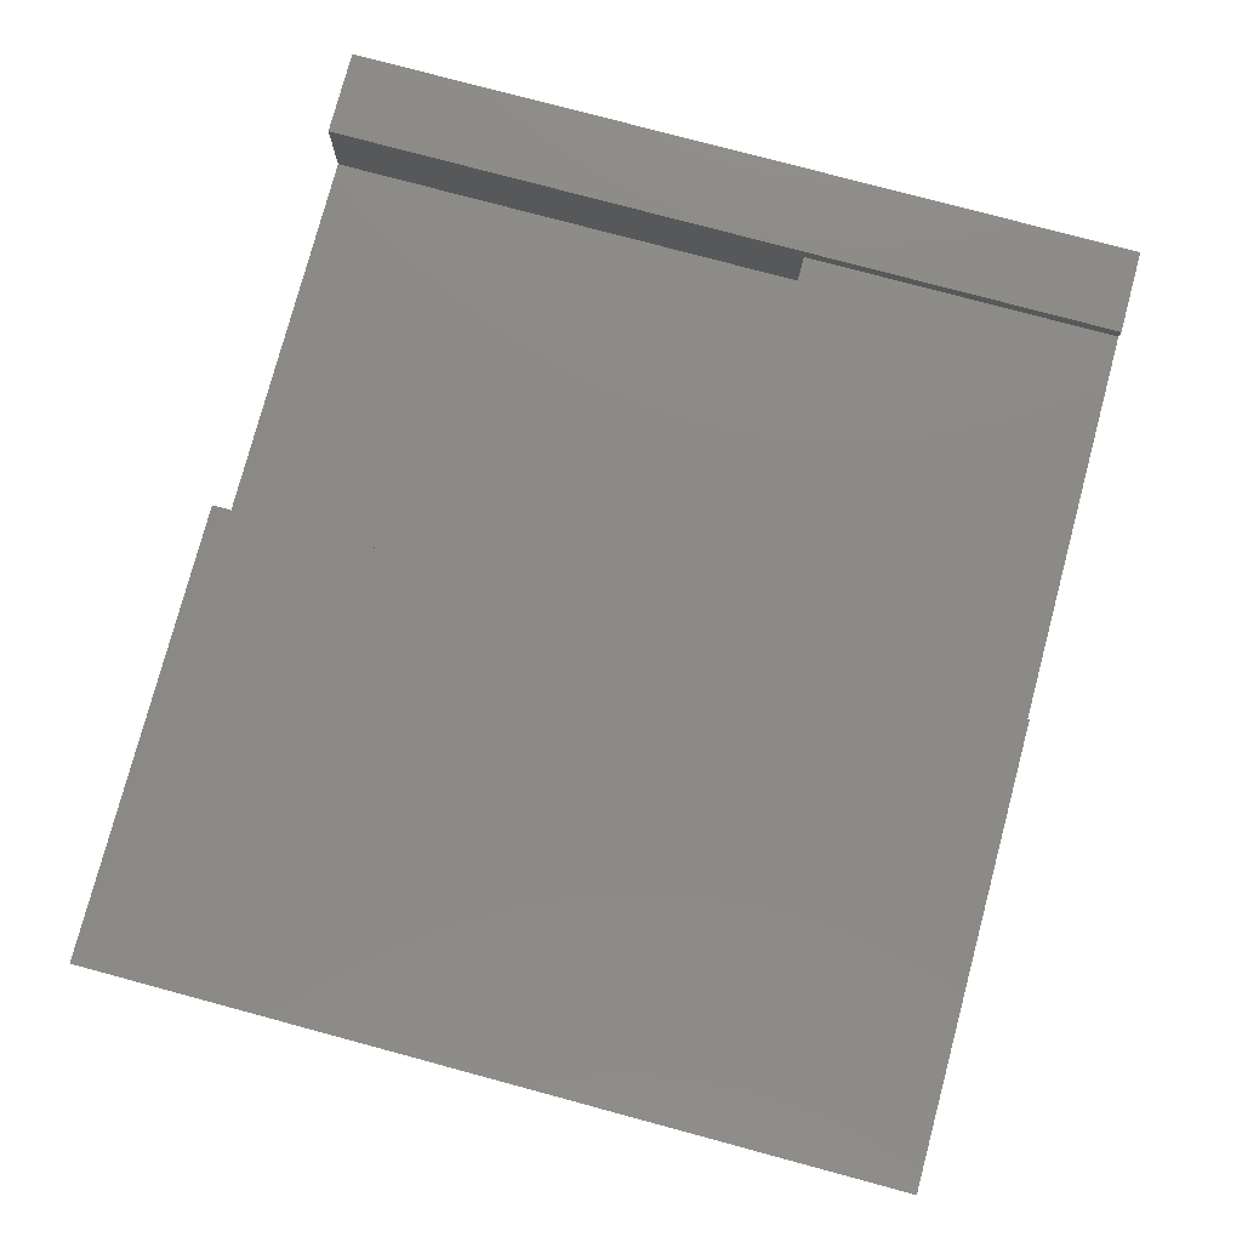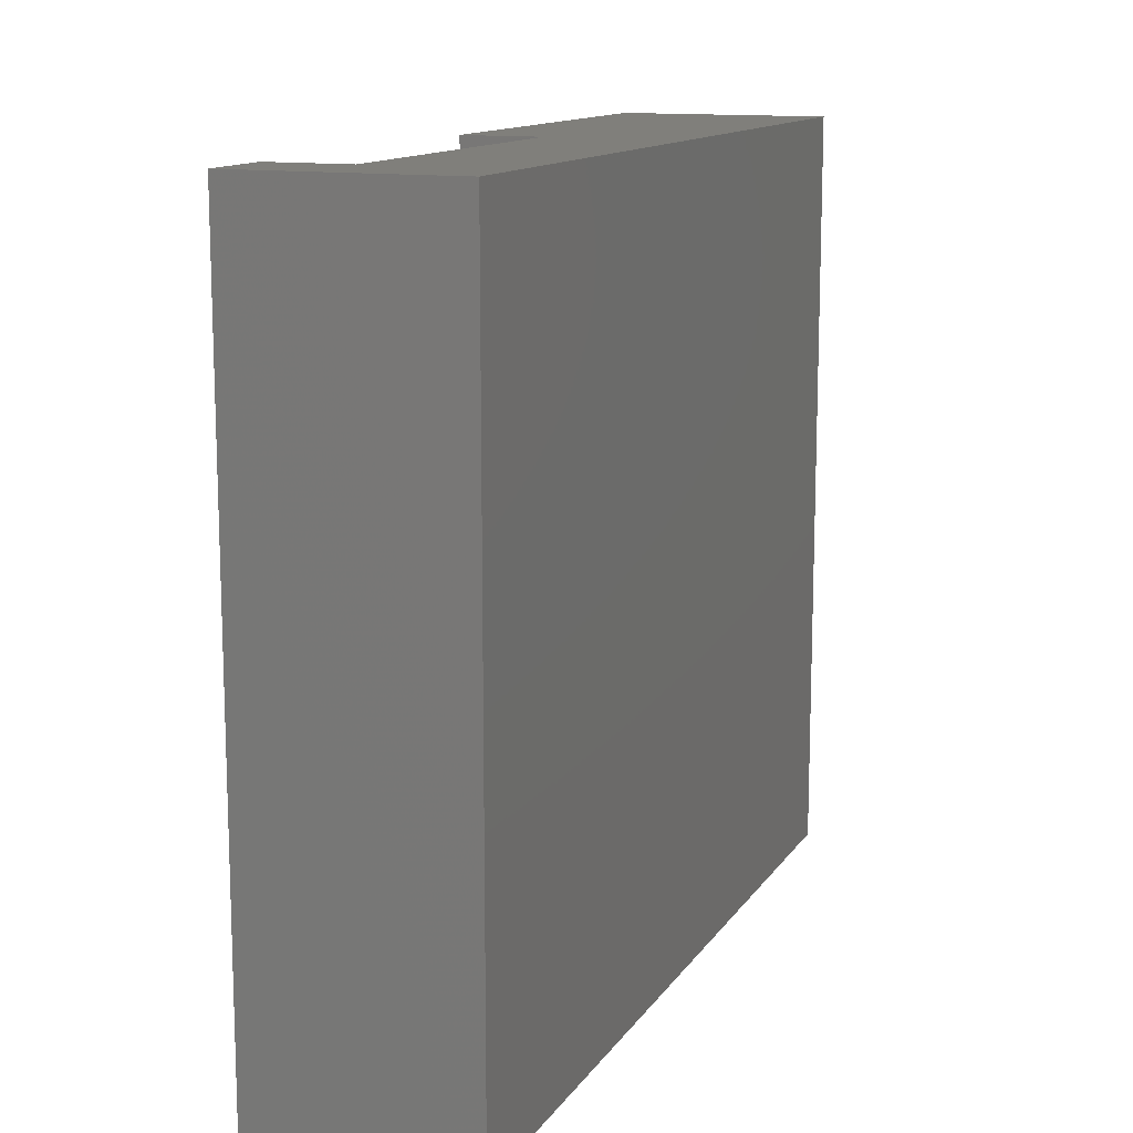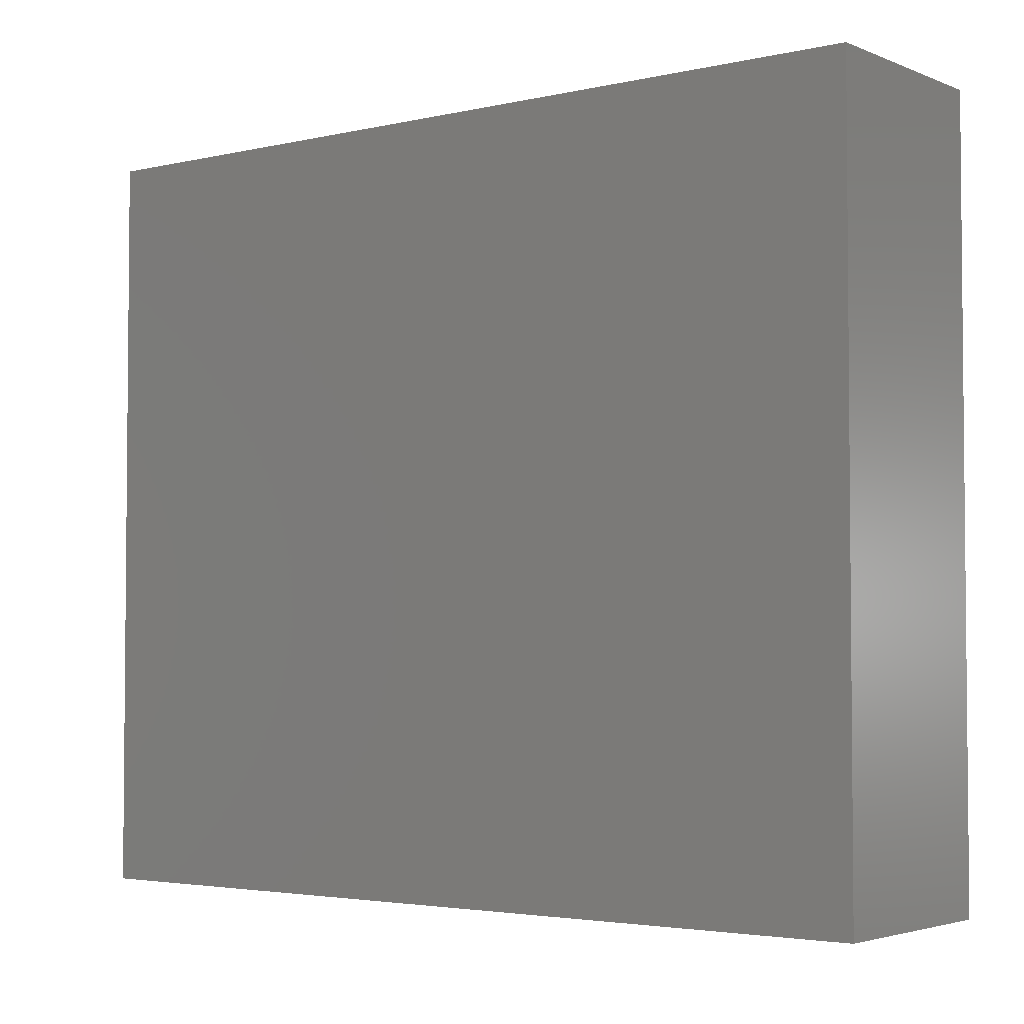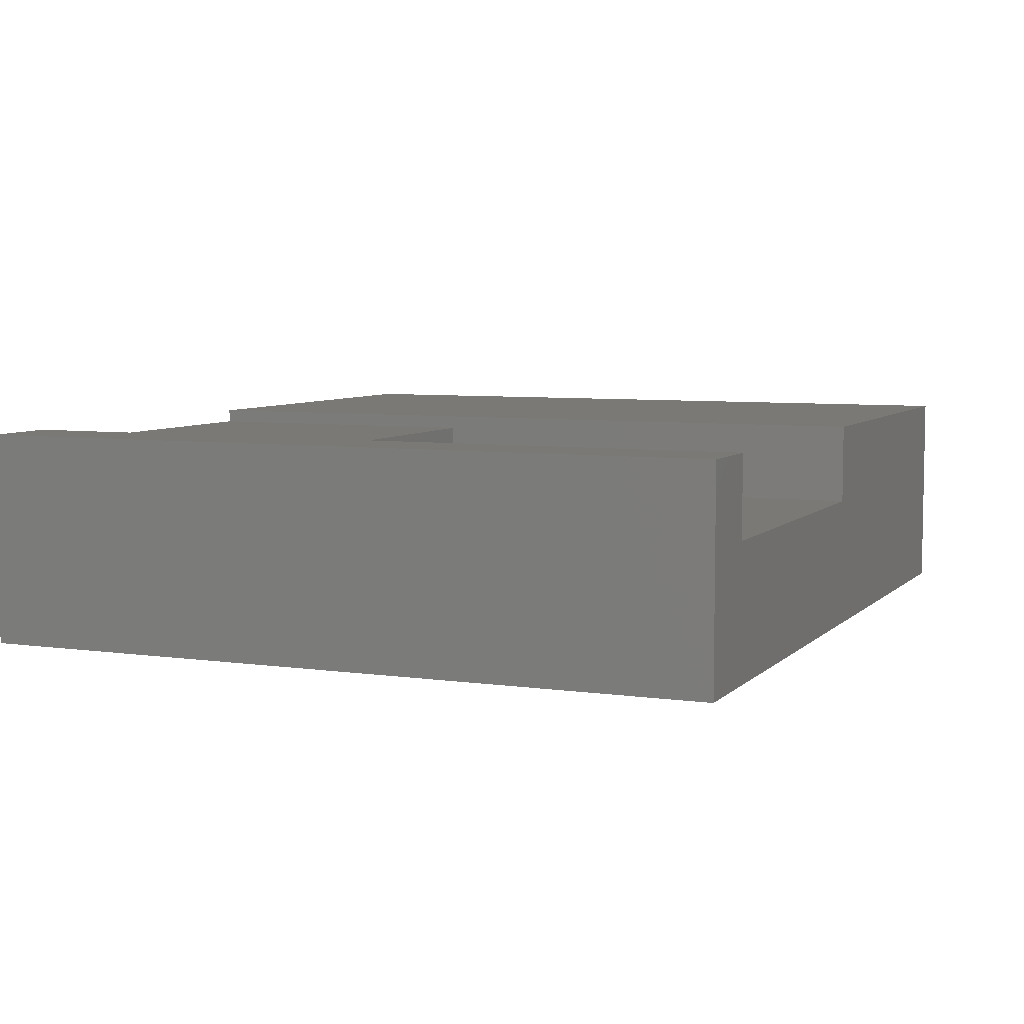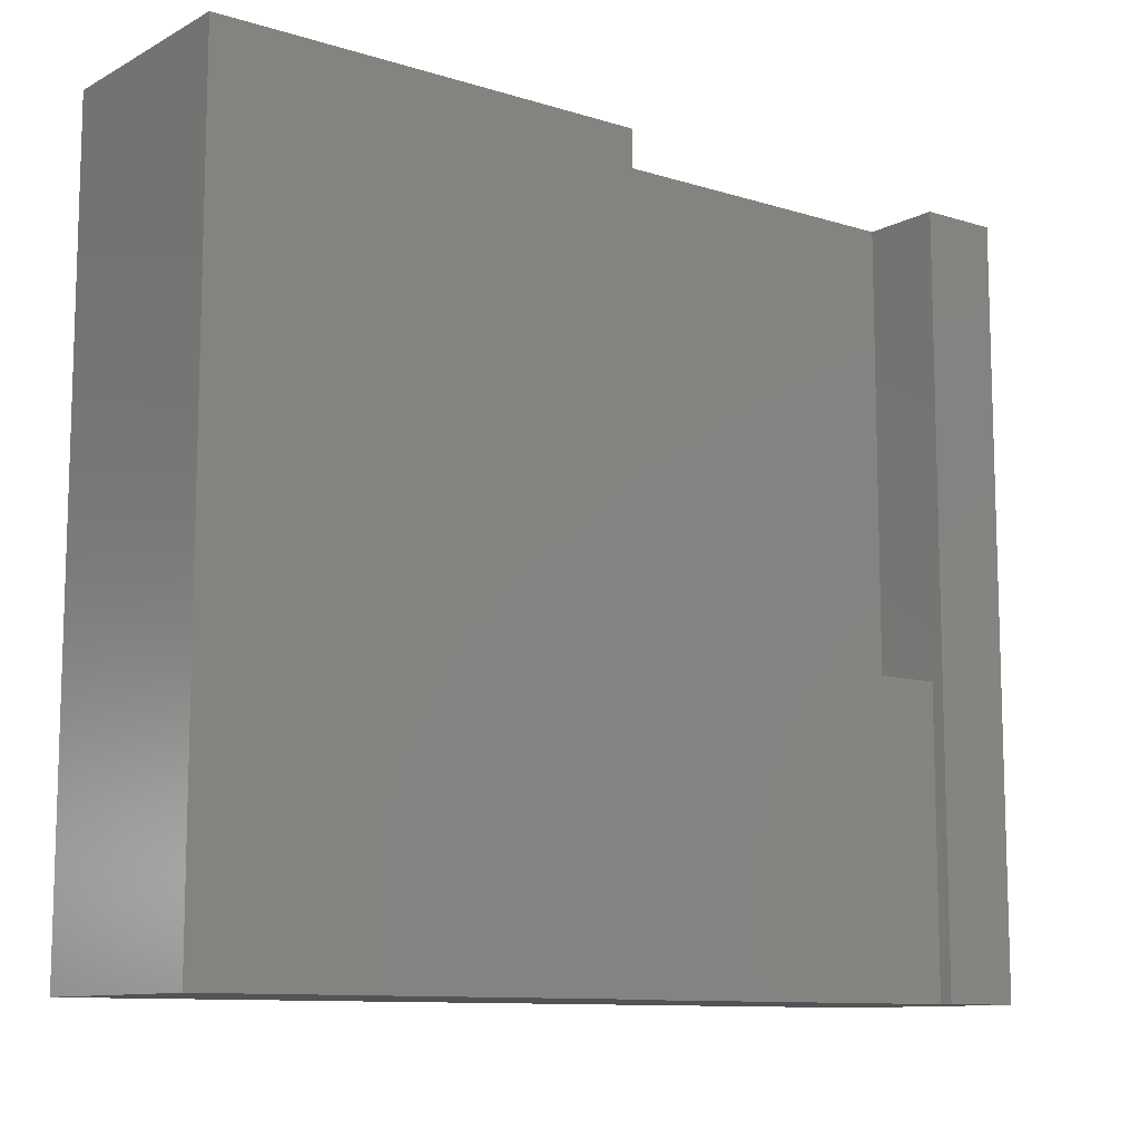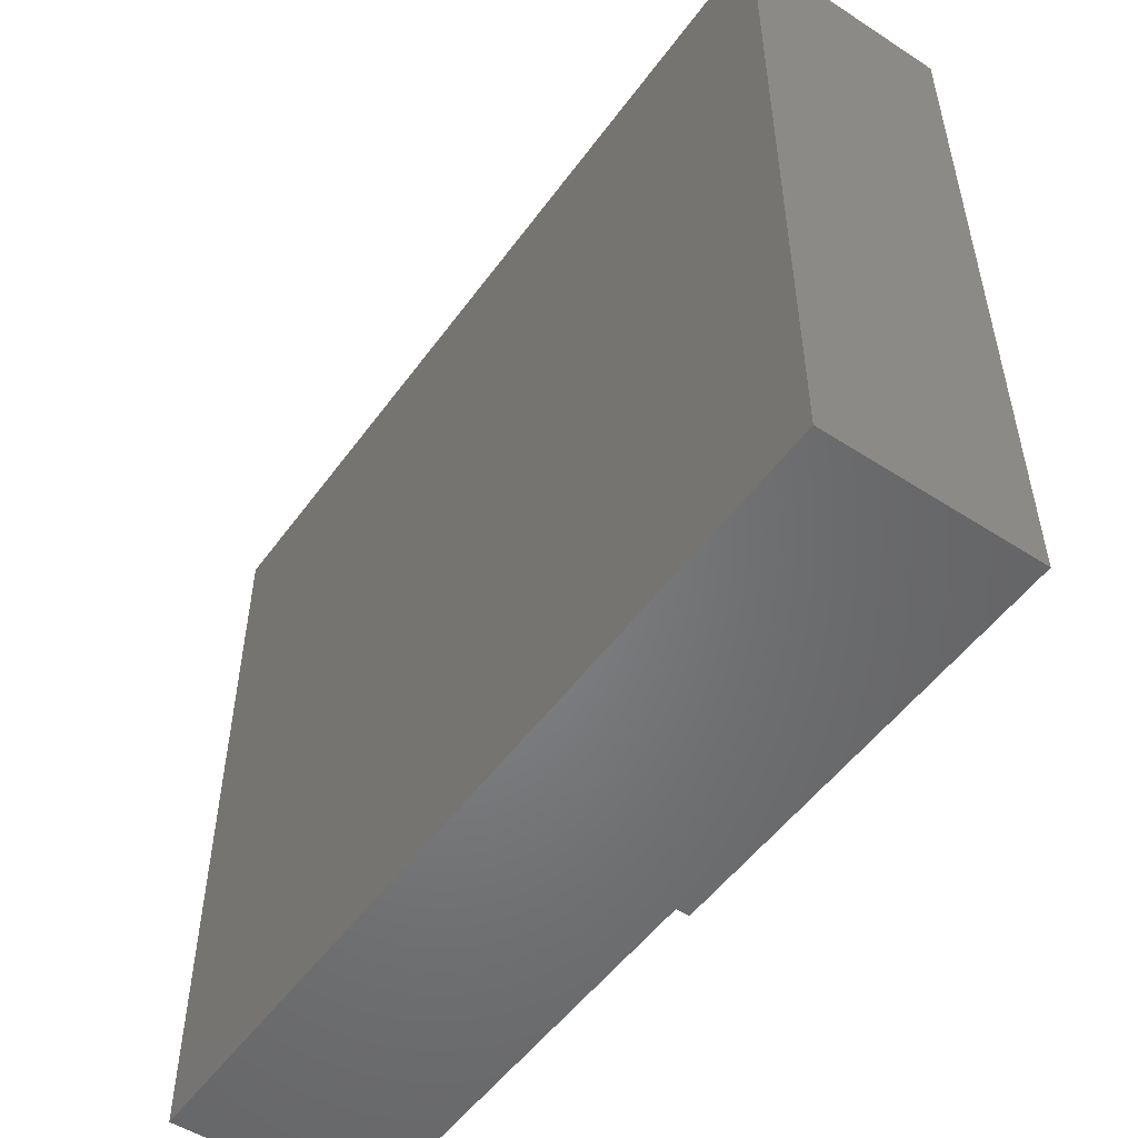
<metadata>
{"format":"stl","ext":"stl","renderer":"f3d","projection":"perspective","resolution":1024,"background":"white","views":[{"elev":78.5,"azim":-75.0,"up":"+Z"},{"elev":12.9,"azim":111.3,"up":"+Y"},{"elev":-3.3,"azim":-142.5,"up":"+Y"},{"elev":6.3,"azim":113.2,"up":"+Z"},{"elev":-10.6,"azim":-37.7,"up":"+Y"},{"elev":-51.9,"azim":-125.0,"up":"+Y"}]}
</metadata>
<code>
# stl→obj: 22 verts, 40 faces
v 49 26.25 -21.5
v 49 -2.25 -21.5
v 49 -2.25 -29.5
v 49 26.25 -29.5
v 46 -2.25 -21.5
v 32 -2.25 -22
v 46 -2.25 -22
v 16 -2.25 -21.5
v 32 -2.25 -21.5
v 24.5 -2.25 -29.5
v 16 -2.25 -29.5
v 46 26.25 -21.5
v 46 26.25 -24.5
v 24.5 26.25 -29.5
v 32 26.25 -21.5
v 16 26.25 -29.5
v 16 26.25 -21.5
v 32 26.25 -24.5
v 32 9 -24.5
v 32 9 -22
v 46 9 -22
v 46 9 -24.5
f 1 2 3
f 4 1 3
f 3 2 5
f 6 3 7
f 7 3 5
f 8 3 6
f 8 6 9
f 10 3 8
f 11 10 8
f 1 12 5
f 2 1 5
f 1 4 12
f 13 4 14
f 15 16 17
f 18 16 15
f 12 4 13
f 13 14 16
f 13 16 18
f 14 4 10
f 10 4 3
f 16 14 11
f 11 14 10
f 16 11 17
f 17 11 8
f 15 17 8
f 9 15 8
f 15 9 6
f 19 15 20
f 20 15 6
f 18 15 19
f 6 7 21
f 20 6 21
f 5 12 7
f 21 12 13
f 7 12 21
f 21 13 22
f 19 22 13
f 18 19 13
f 21 22 20
f 20 22 19

</code>
